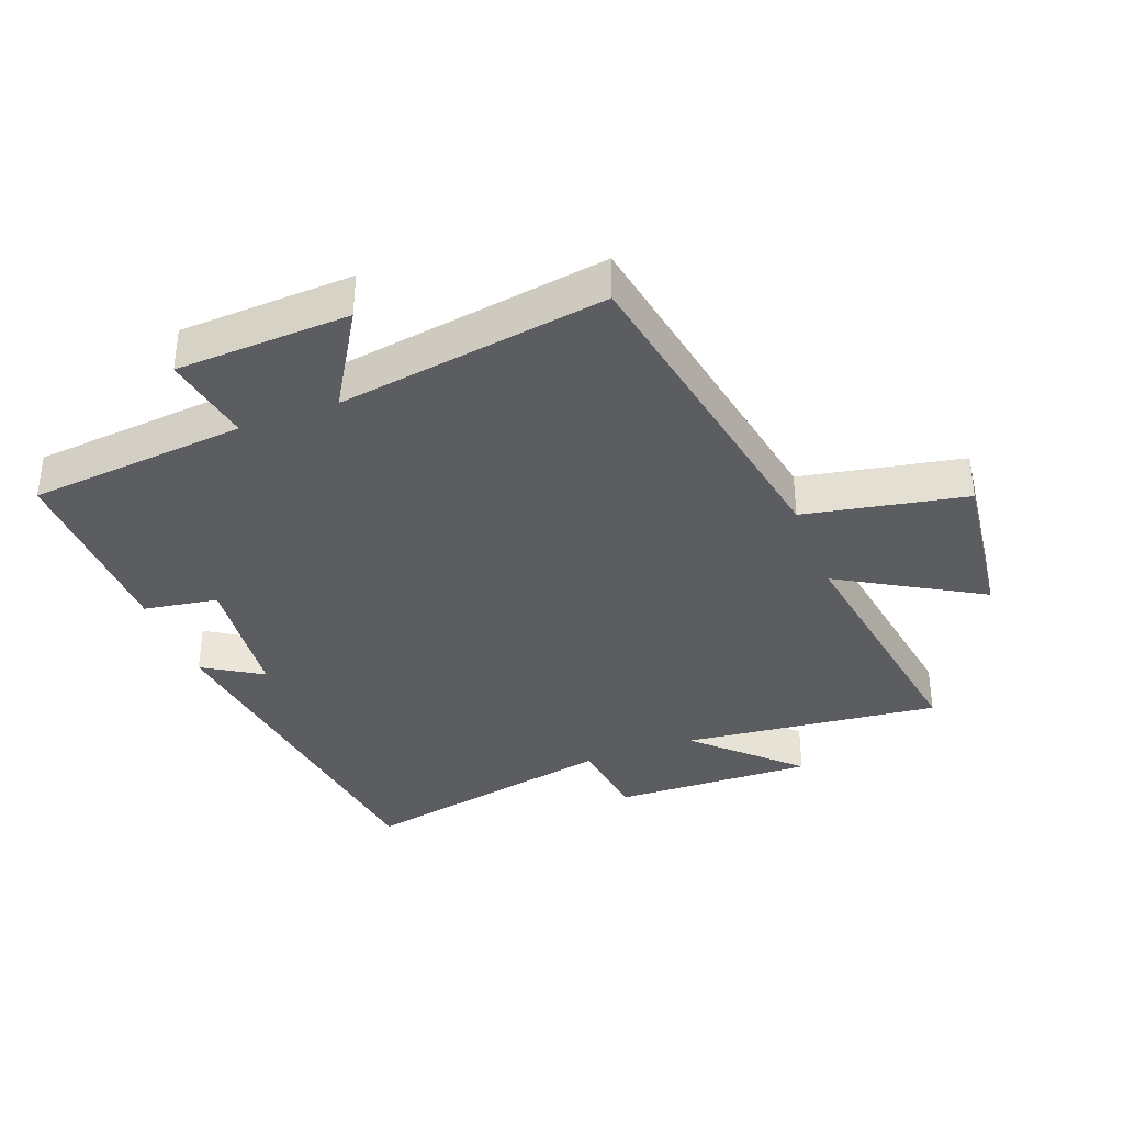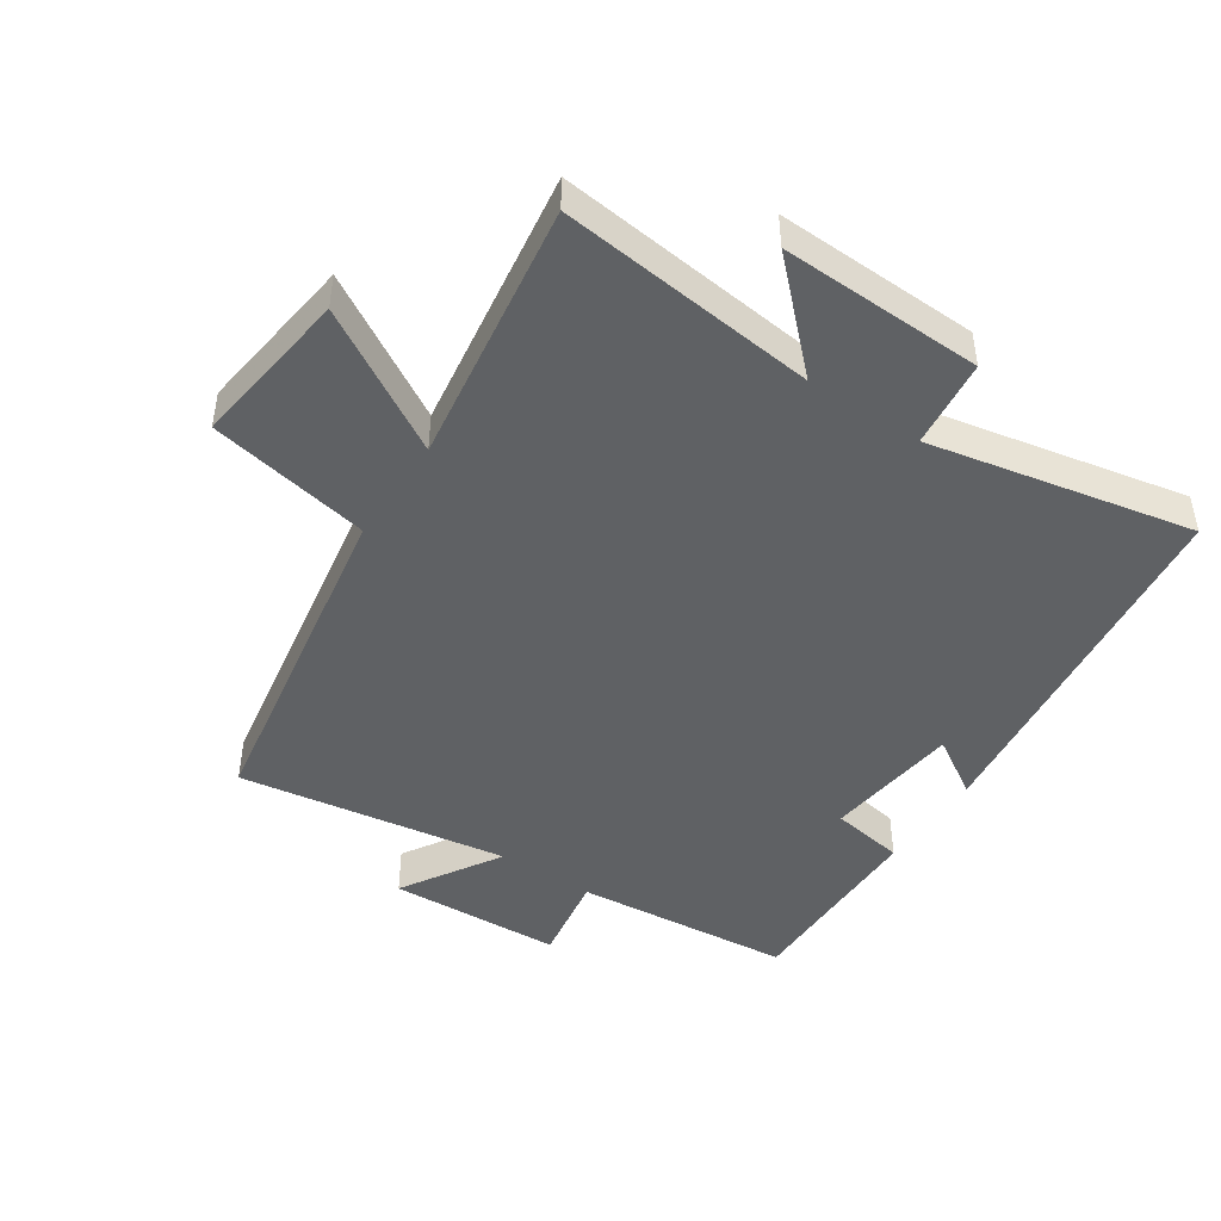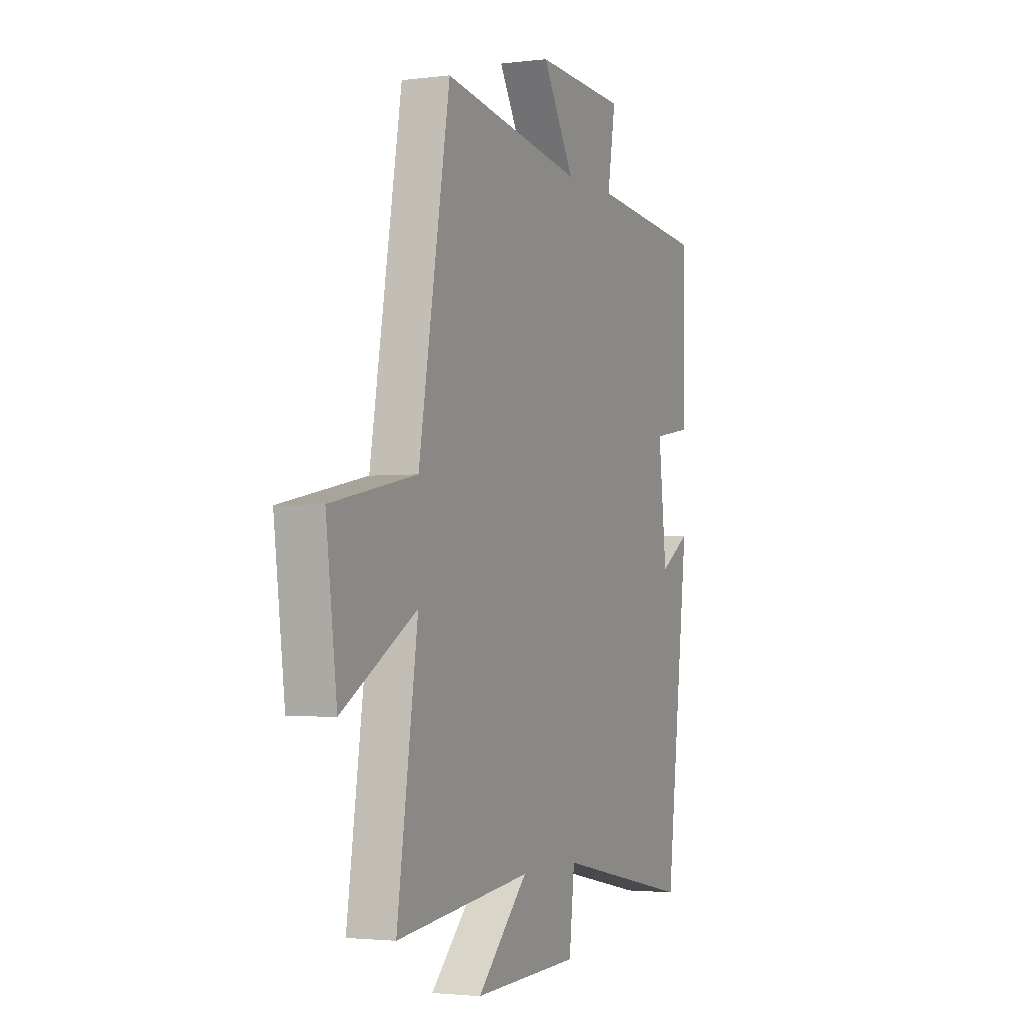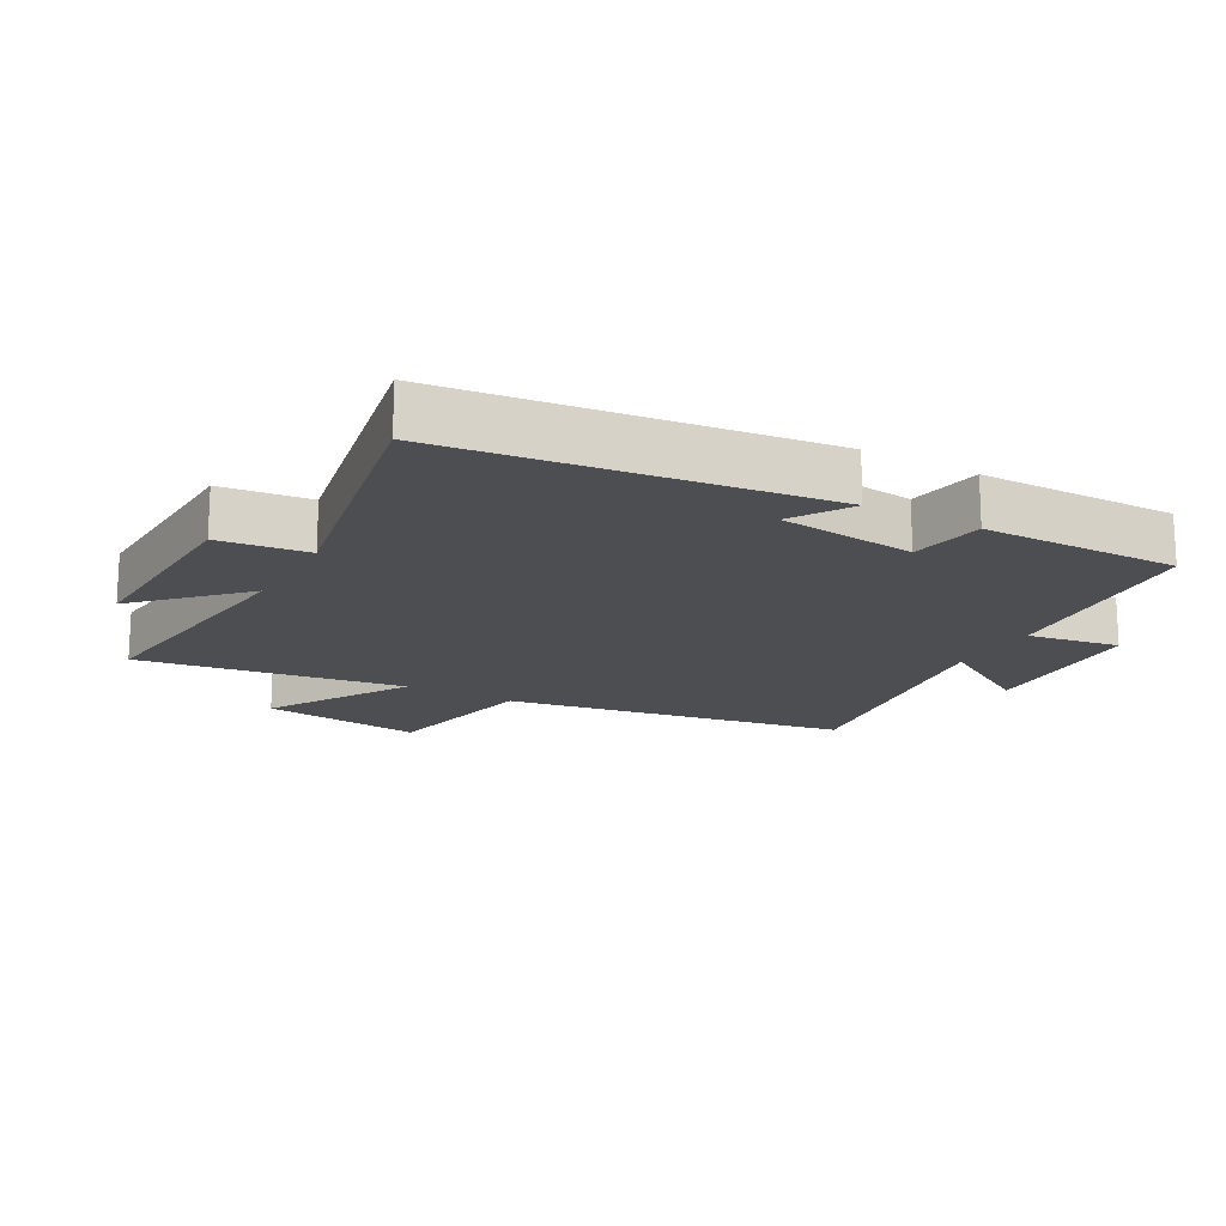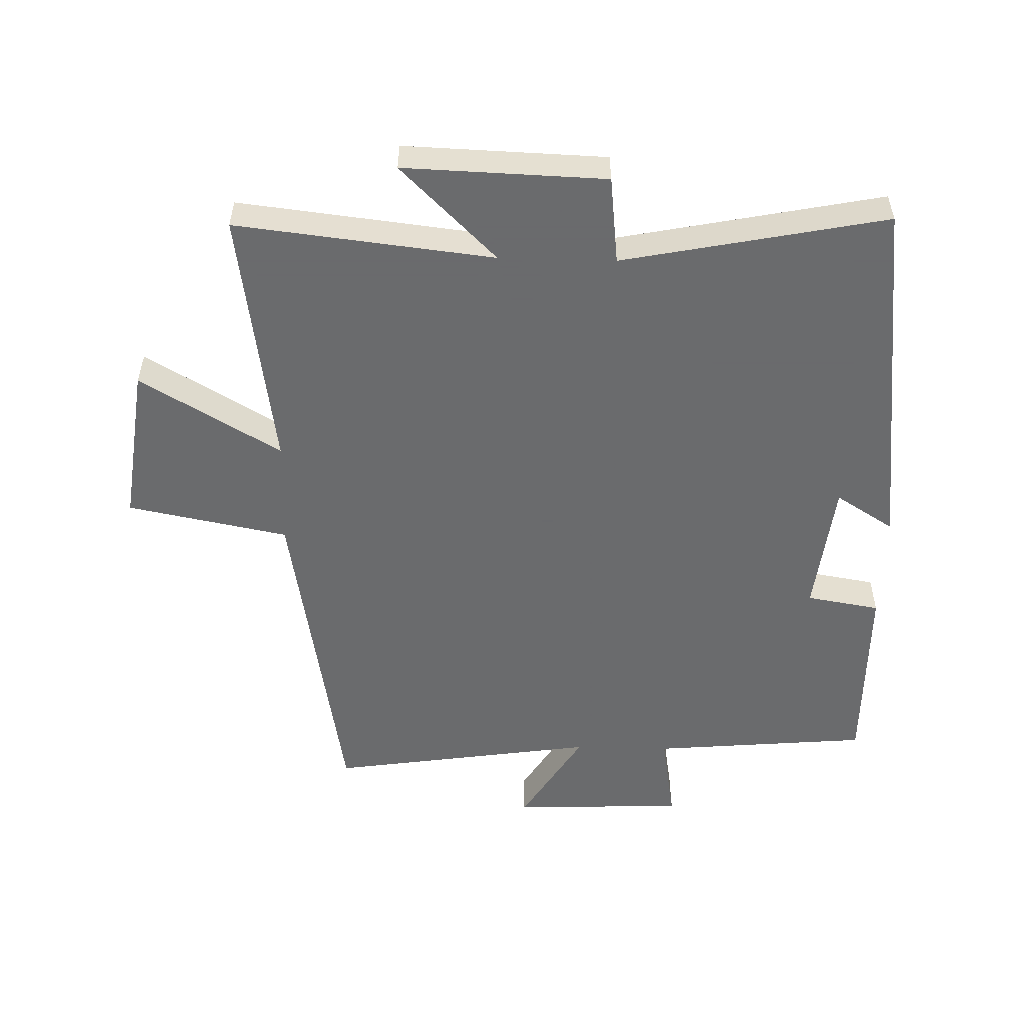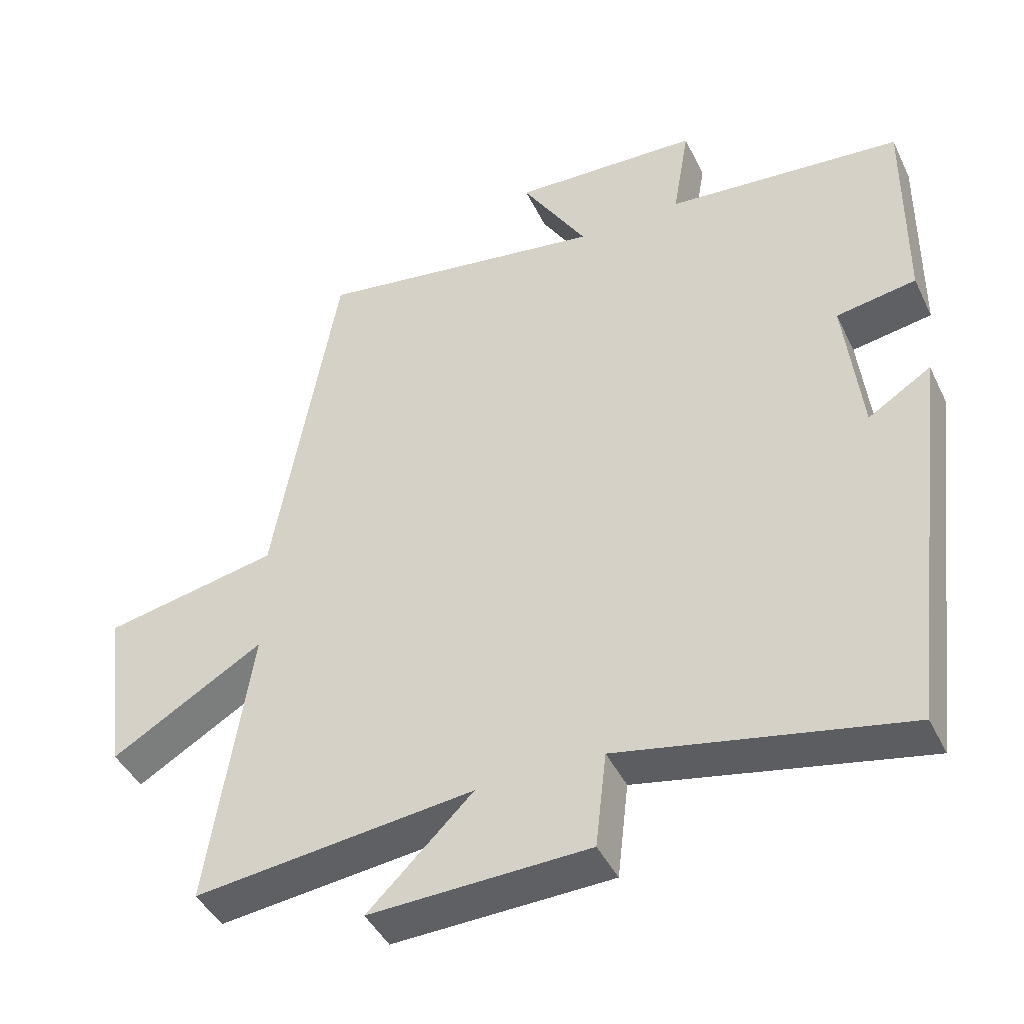
<metadata>
{"format":"obj","ext":"obj","renderer":"f3d","projection":"perspective","resolution":1024,"background":"white","views":[{"elev":-36.1,"azim":21.0,"up":"+Y"},{"elev":-45.8,"azim":146.3,"up":"+Y"},{"elev":-2.6,"azim":113.6,"up":"+Z"},{"elev":-16.9,"azim":-119.3,"up":"+Y"},{"elev":-53.2,"azim":178.4,"up":"+Y"},{"elev":-43.7,"azim":-155.4,"up":"+Z"}]}
</metadata>
<code>
v 0.561 0.07 -0.545
v 0.16 0.07 -0.5
v 0.31 0.07 -0.647
v -0.004 0.07 -0.637
v -0.02 0.07 -0.5
v -0.429 0.07 -0.583
v -0.5 0.07 -0.01
v -0.409 0.07 -0.067
v -0.385 0.07 0.145
v -0.5 0.07 0.164
v -0.503 0.07 0.469
v -0.163 0.07 0.5
v -0.187 0.07 0.642
v 0.083 0.07 0.654
v -0.011 0.07 0.5
v 0.408 0.07 0.564
v 0.5 0.07 0.035
v 0.751 0.07 -0.014
v 0.719 0.07 -0.264
v 0.5 0.07 -0.135
v 0.561 0 -0.545
v 0.16 0 -0.5
v 0.31 0 -0.647
v -0.004 0 -0.637
v -0.02 0 -0.5
v -0.429 0 -0.583
v -0.5 0 -0.01
v -0.409 0 -0.067
v -0.385 0 0.145
v -0.5 0 0.164
v -0.503 0 0.469
v -0.163 0 0.5
v -0.187 0 0.642
v 0.083 0 0.654
v -0.011 0 0.5
v 0.408 0 0.564
v 0.5 0 0.035
v 0.751 0 -0.014
v 0.719 0 -0.264
v 0.5 0 -0.135
f 17 18 19 20
f 15 16 17 20
f 15 20 1 2
f 12 13 14 15
f 12 15 2
f 9 10 11 12
f 8 9 12 2
f 5 6 7 8
f 5 8 2 3
f 3 4 5
f 40 39 38 37
f 40 37 36 35
f 22 21 40 35
f 35 34 33 32
f 22 35 32
f 32 31 30 29
f 22 32 29 28
f 28 27 26 25
f 23 22 28 25
f 25 24 23
f 1 21 22 2
f 2 22 23 3
f 3 23 24 4
f 4 24 25 5
f 5 25 26 6
f 6 26 27 7
f 7 27 28 8
f 8 28 29 9
f 9 29 30 10
f 10 30 31 11
f 11 31 32 12
f 12 32 33 13
f 13 33 34 14
f 14 34 35 15
f 15 35 36 16
f 16 36 37 17
f 17 37 38 18
f 18 38 39 19
f 19 39 40 20
f 20 40 21 1

</code>
